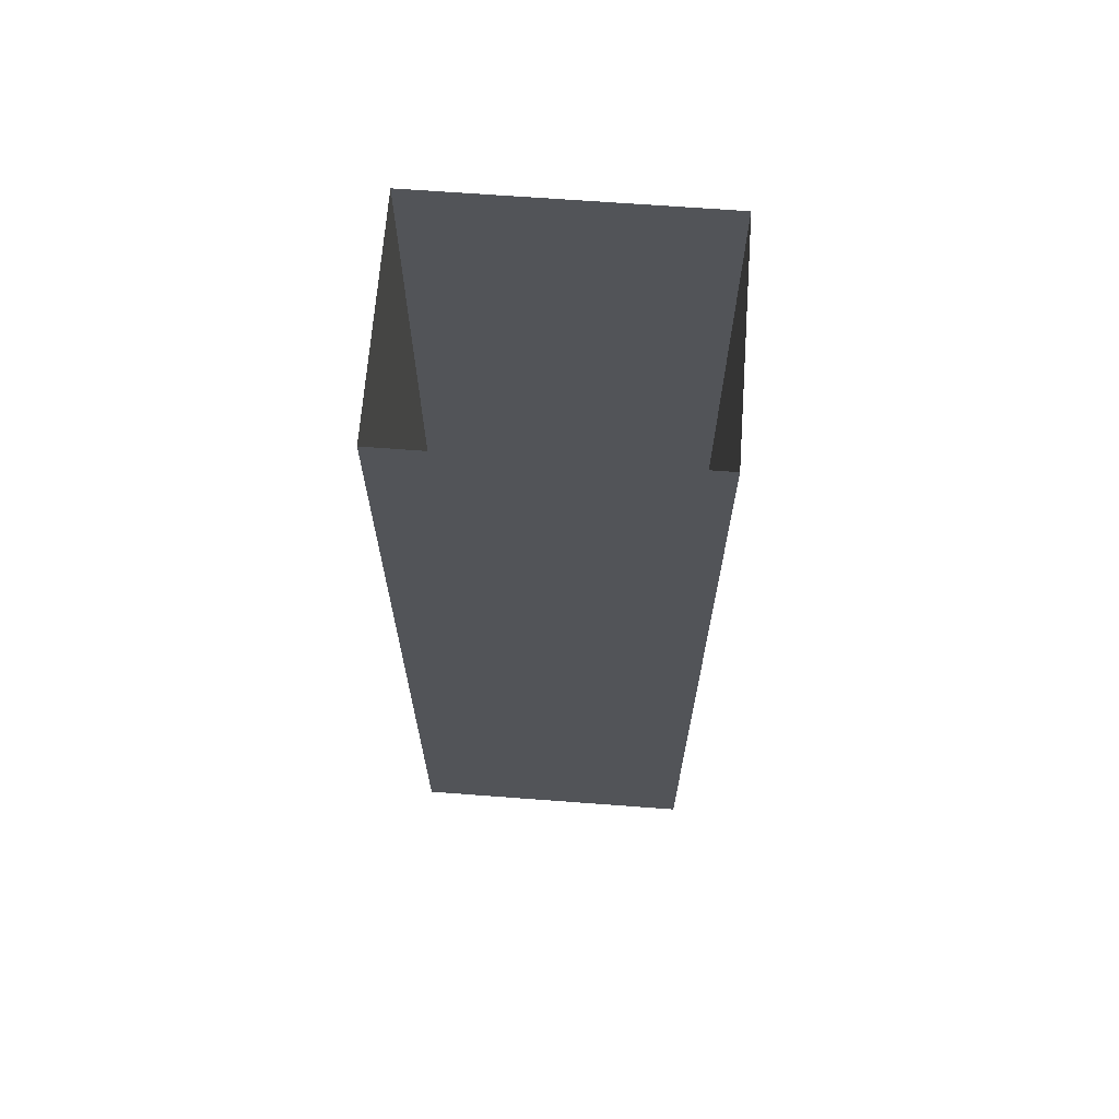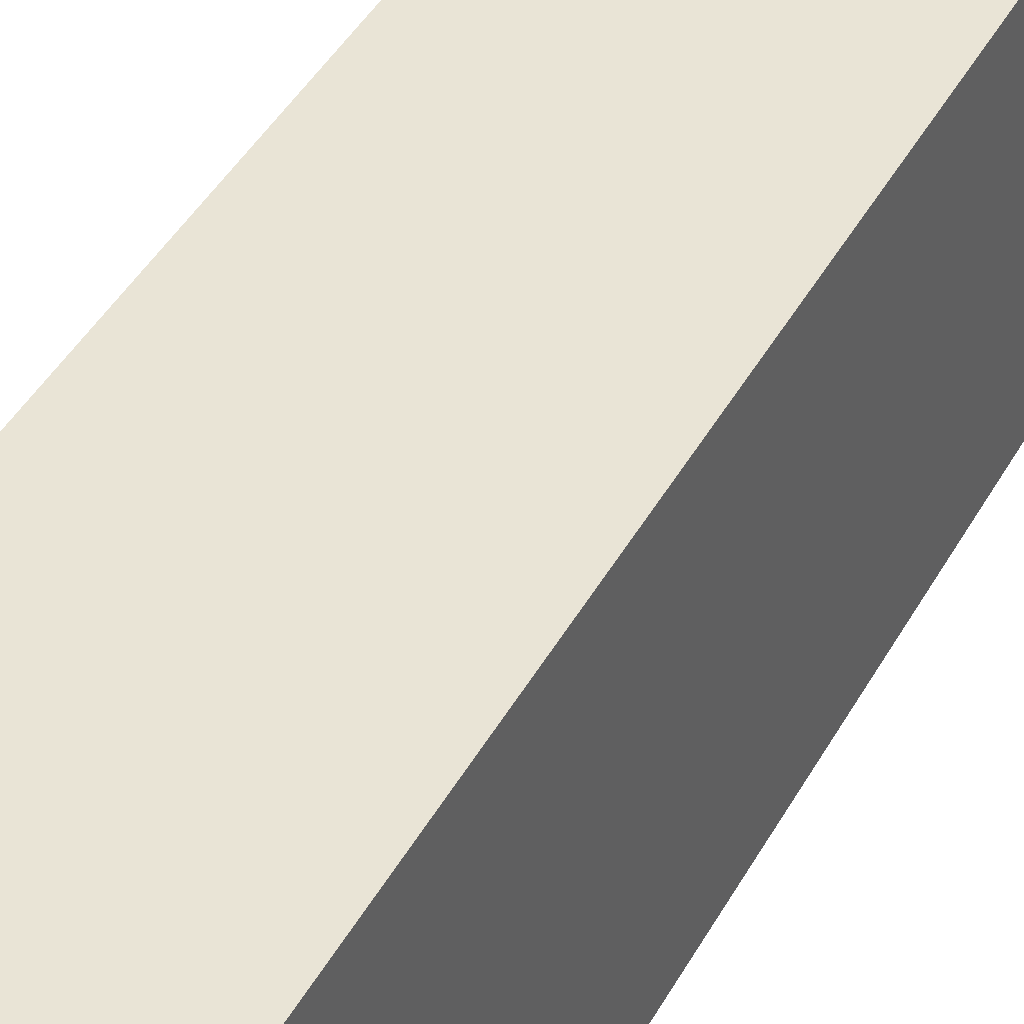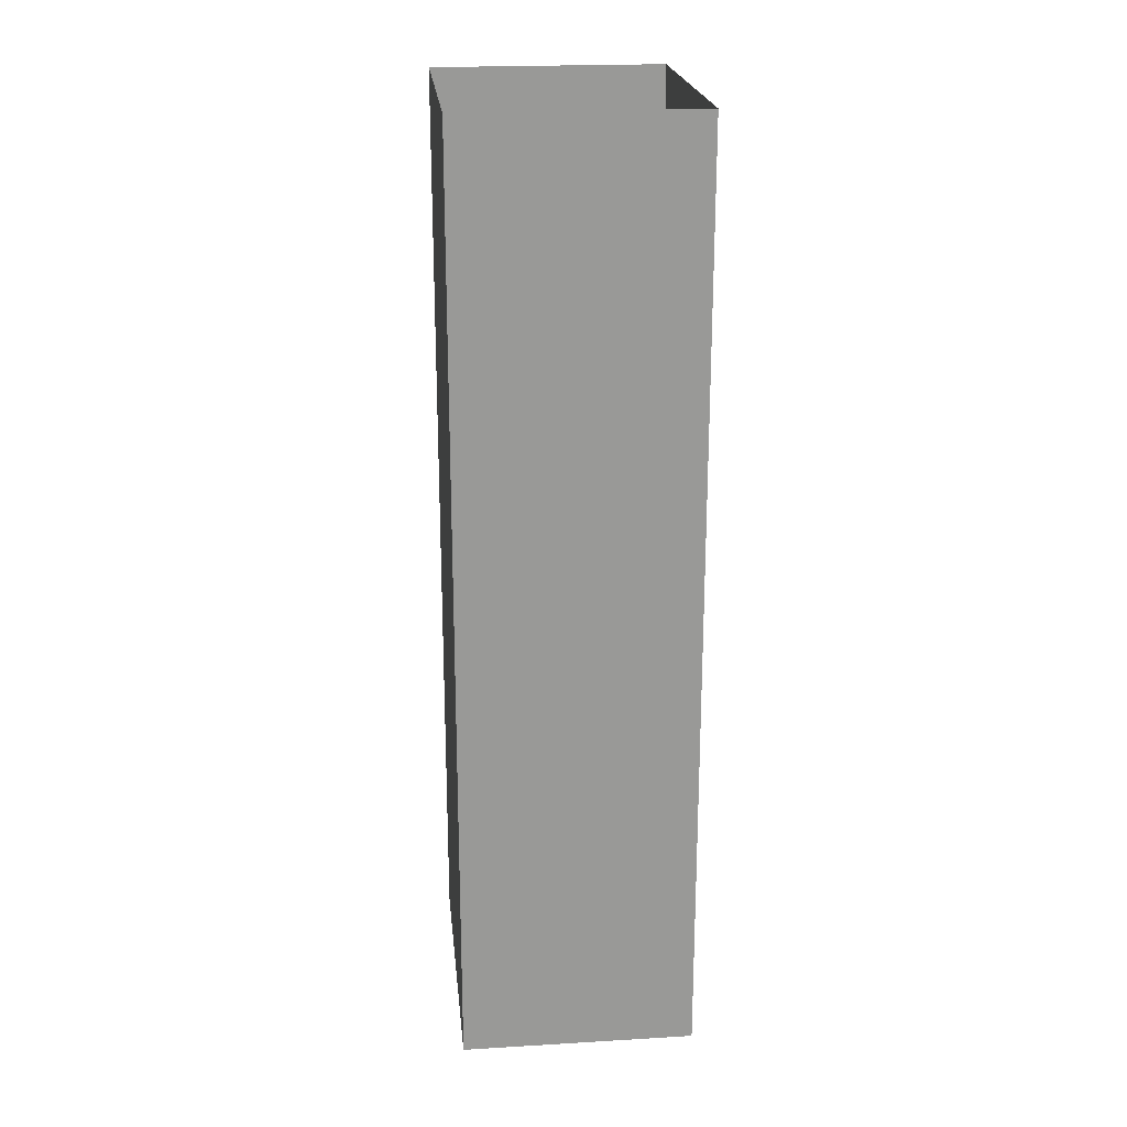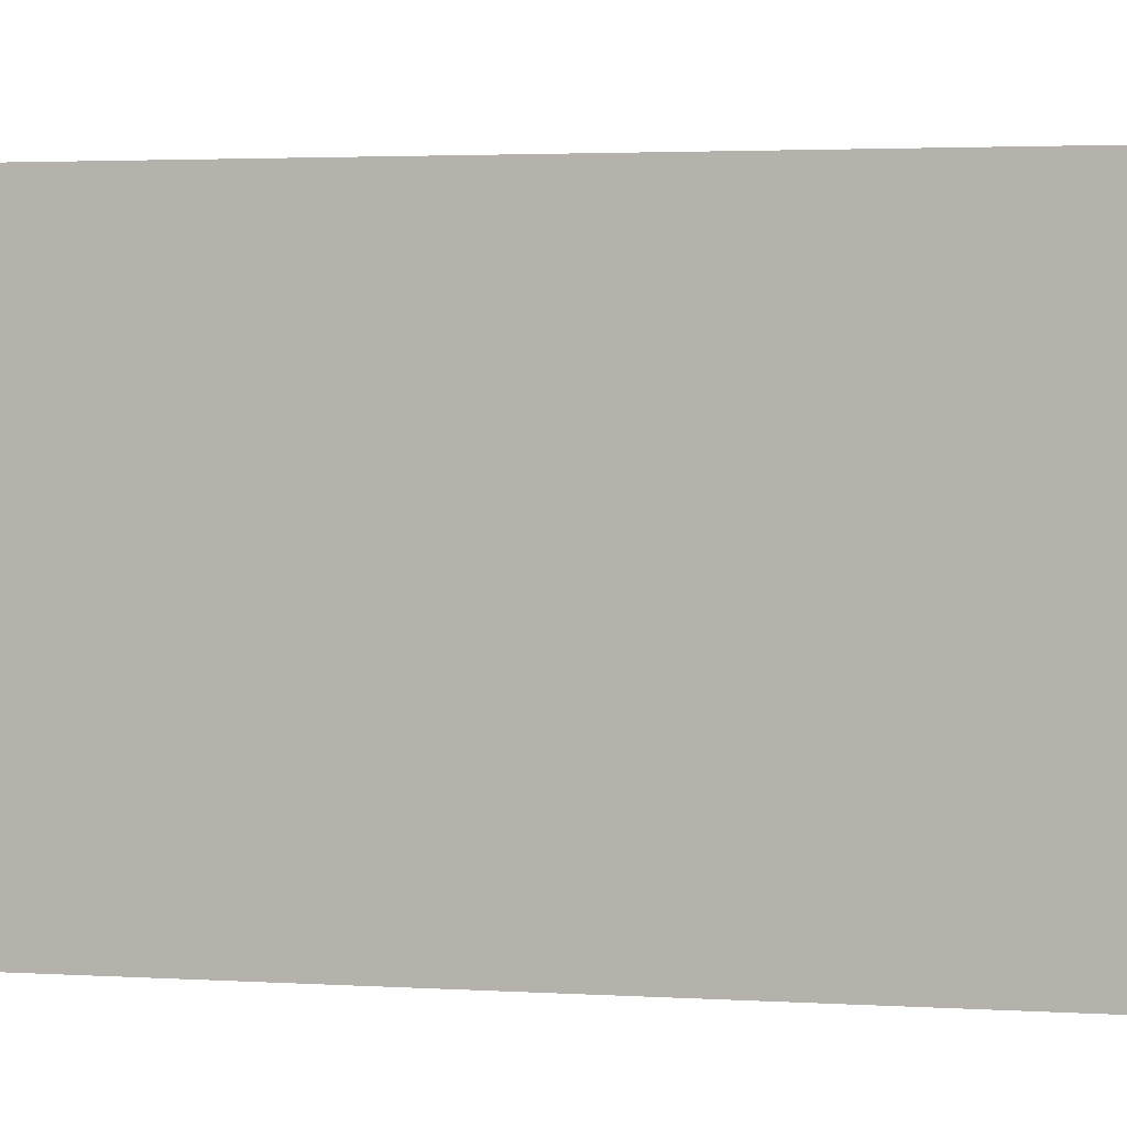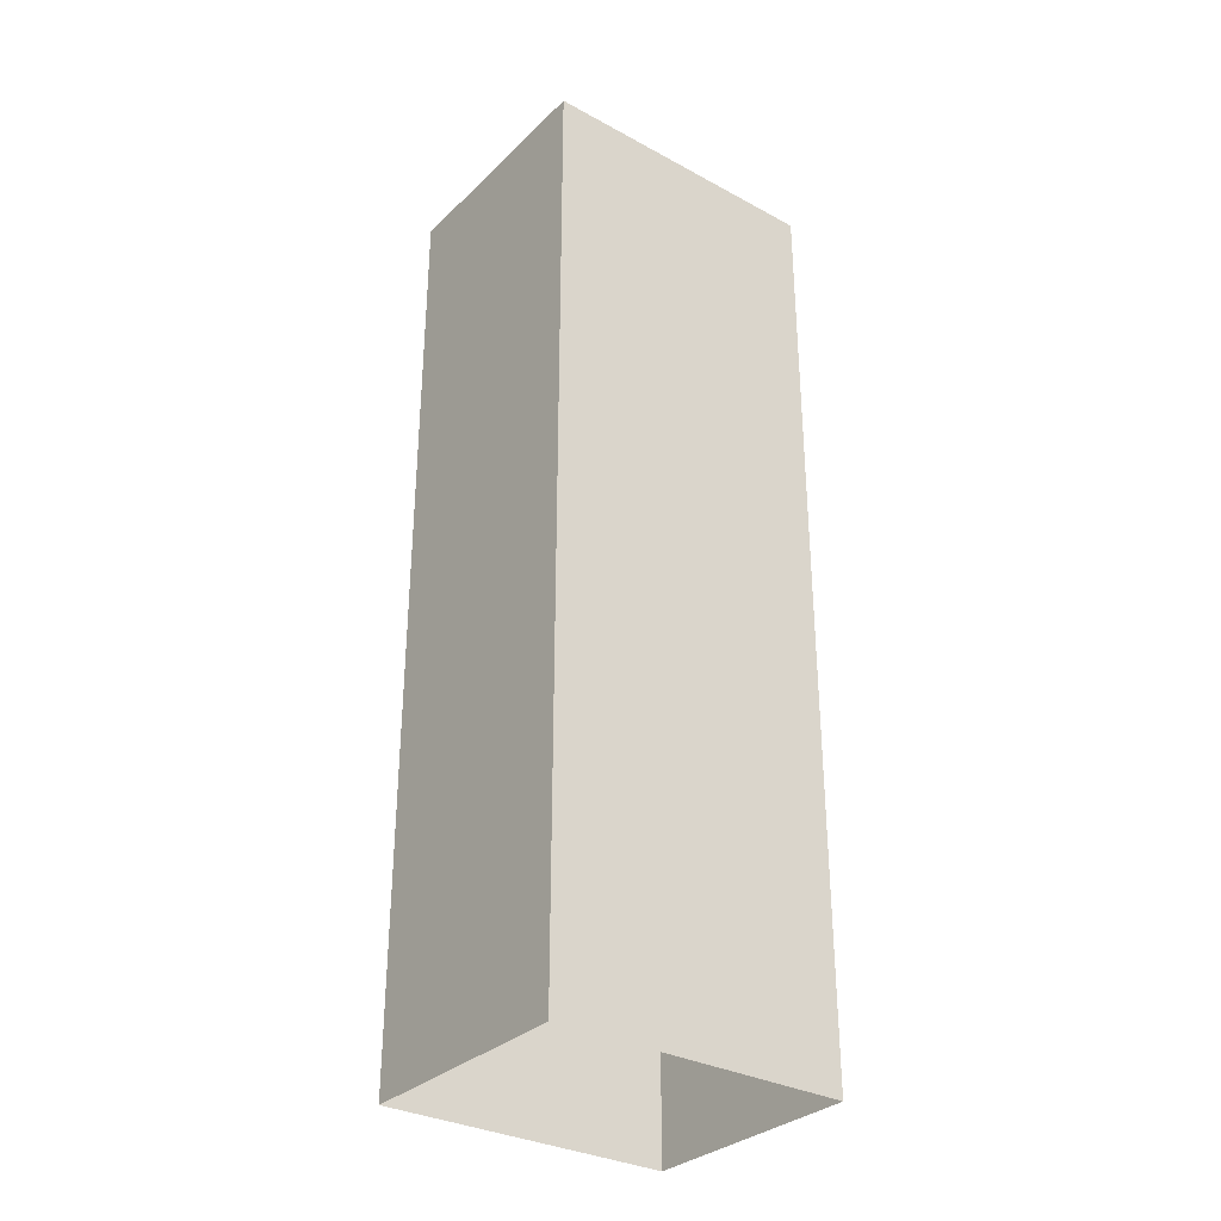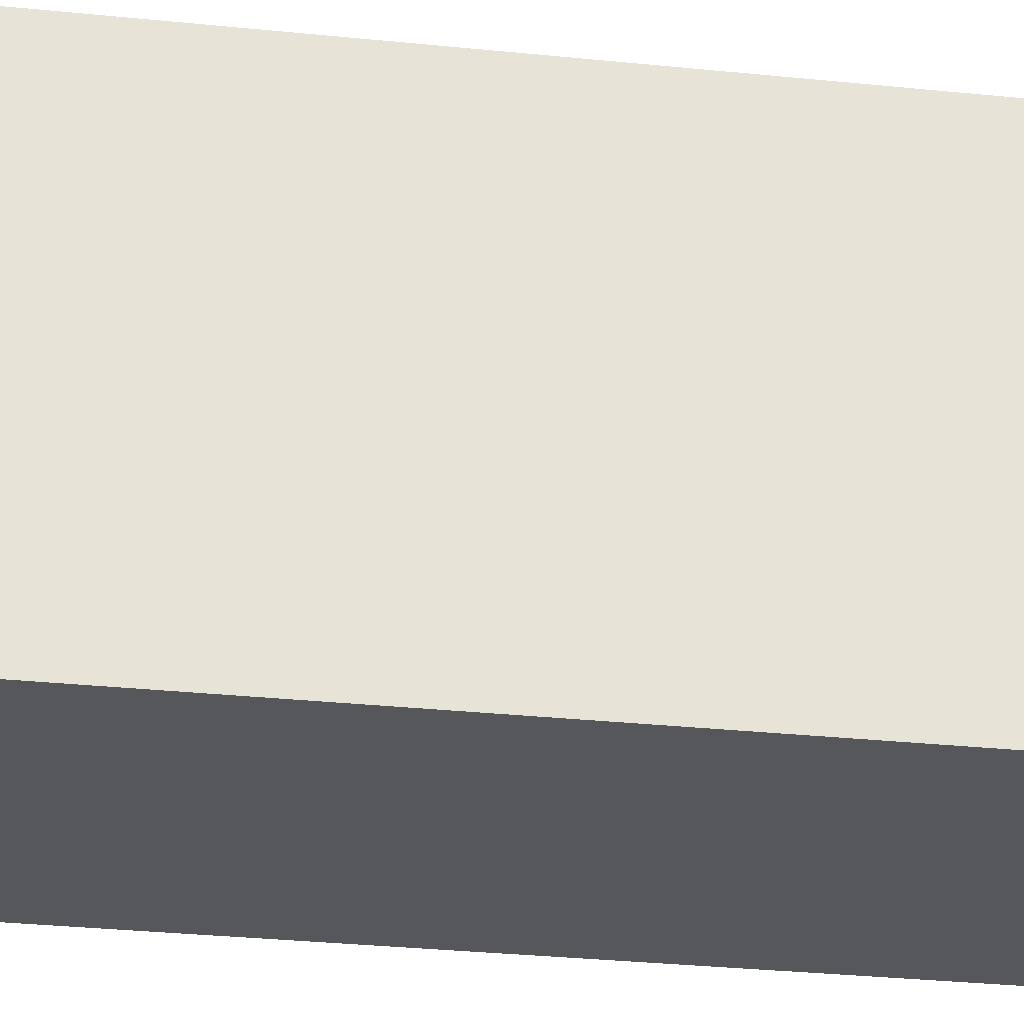
<metadata>
{"format":"obj","ext":"obj","renderer":"f3d","projection":"perspective","resolution":1024,"background":"white","views":[{"elev":66.9,"azim":-85.7,"up":"+Y"},{"elev":42.6,"azim":-153.1,"up":"+Z"},{"elev":21.6,"azim":174.1,"up":"+Y"},{"elev":1.8,"azim":-71.5,"up":"+Z"},{"elev":-31.9,"azim":52.7,"up":"+Y"},{"elev":-27.3,"azim":-99.4,"up":"+Z"}]}
</metadata>
<code>
g Bone_custom_4_Left_laser_hand02
v 0.1 -0.225 0.125
v 0.1 -1.025 0.125
v -0.09998 -1.025 0.125
v -0.09998 -0.225 0.125
v -0.09998 -0.225 -0.125
v -0.09998 -1.025 -0.125
v 0.1 -1.025 -0.125
v 0.1 -0.225 -0.125
v -0.09998 -0.225 0.125
v -0.09998 -1.025 0.125
v -0.09998 -1.025 -0.125
v -0.09998 -0.225 -0.125
v 0.1 -0.225 -0.125
v 0.1 -1.025 -0.125
v 0.1 -1.025 0.125
v 0.1 -0.225 0.125
g Bone_custom_4_Left_laser_hand02_0
f 3 2 1
f 4 3 1
f 7 6 5
f 8 7 5
f 11 10 9
f 12 11 9
f 15 14 13
f 16 15 13

</code>
